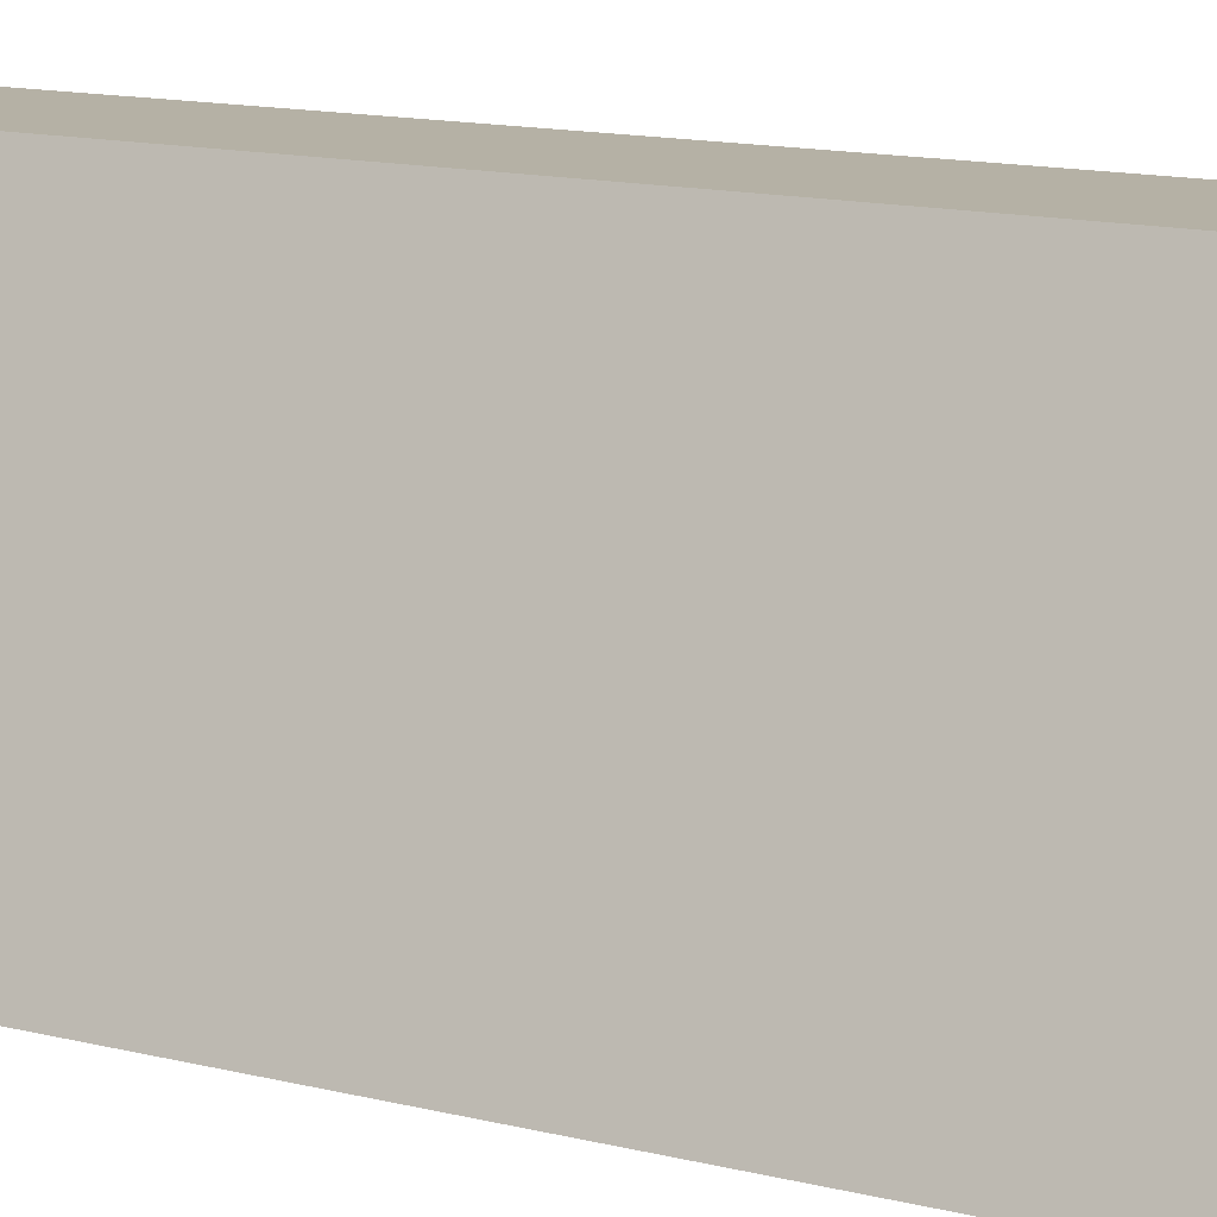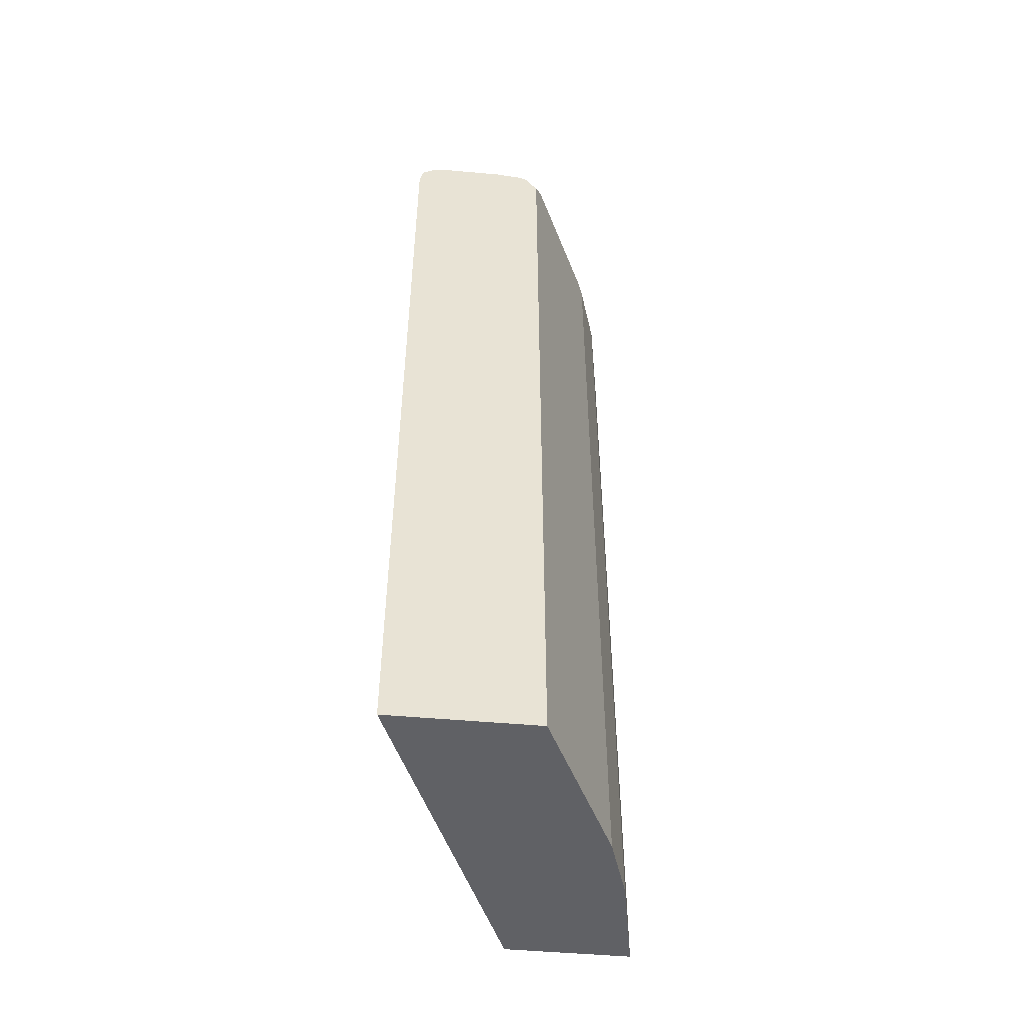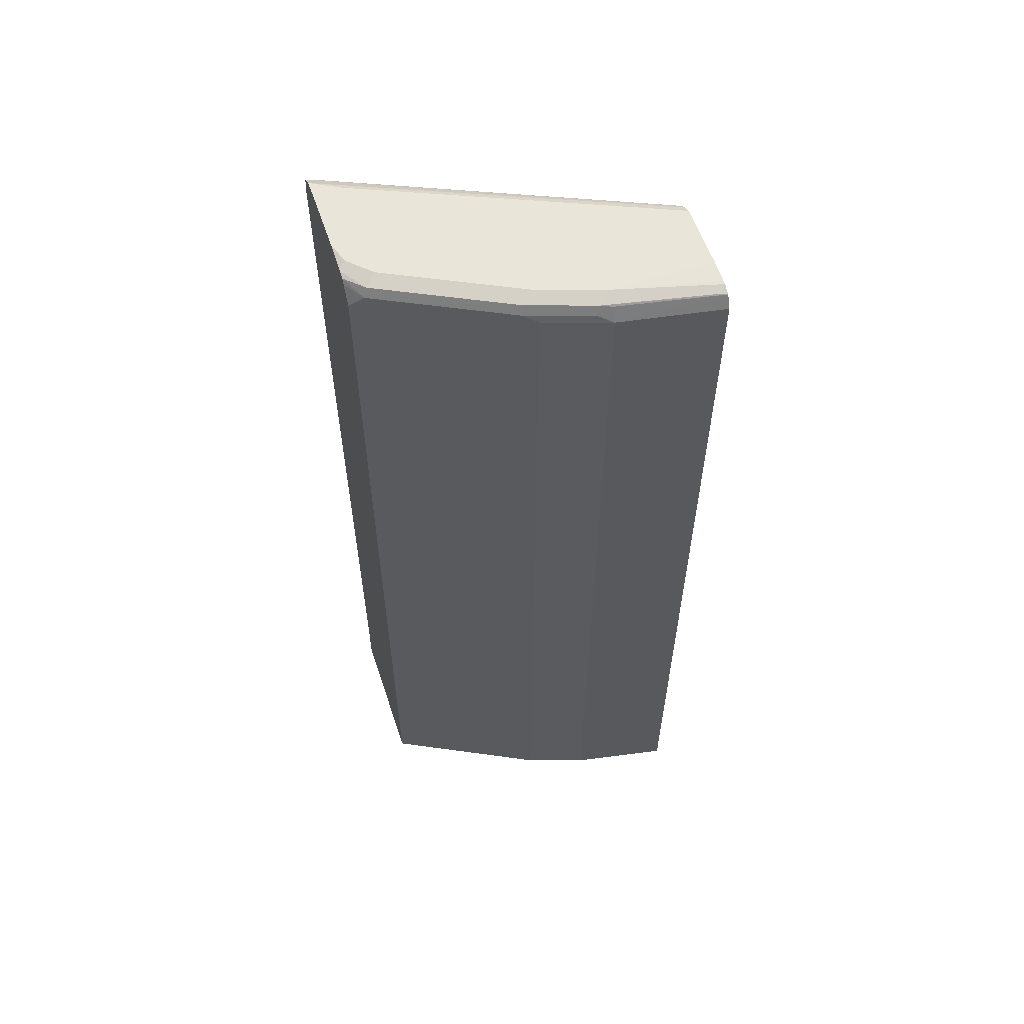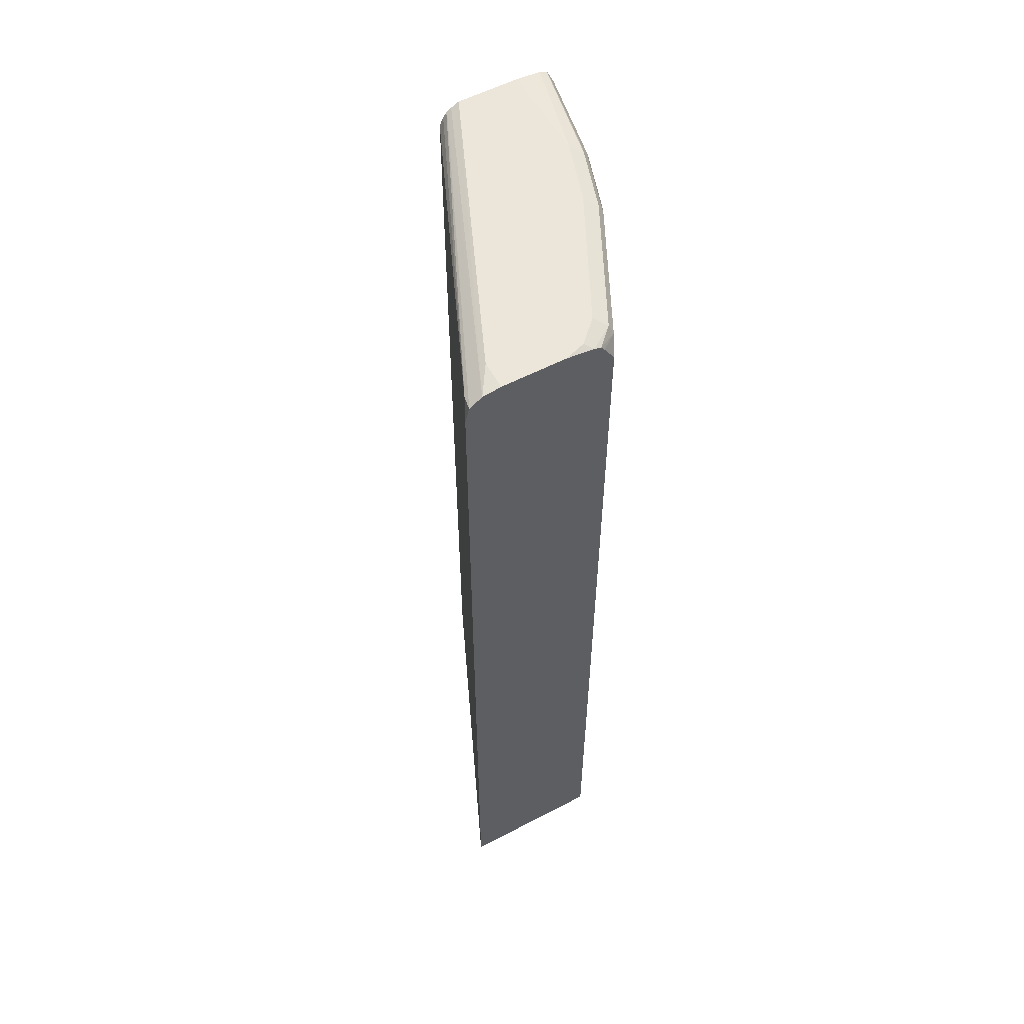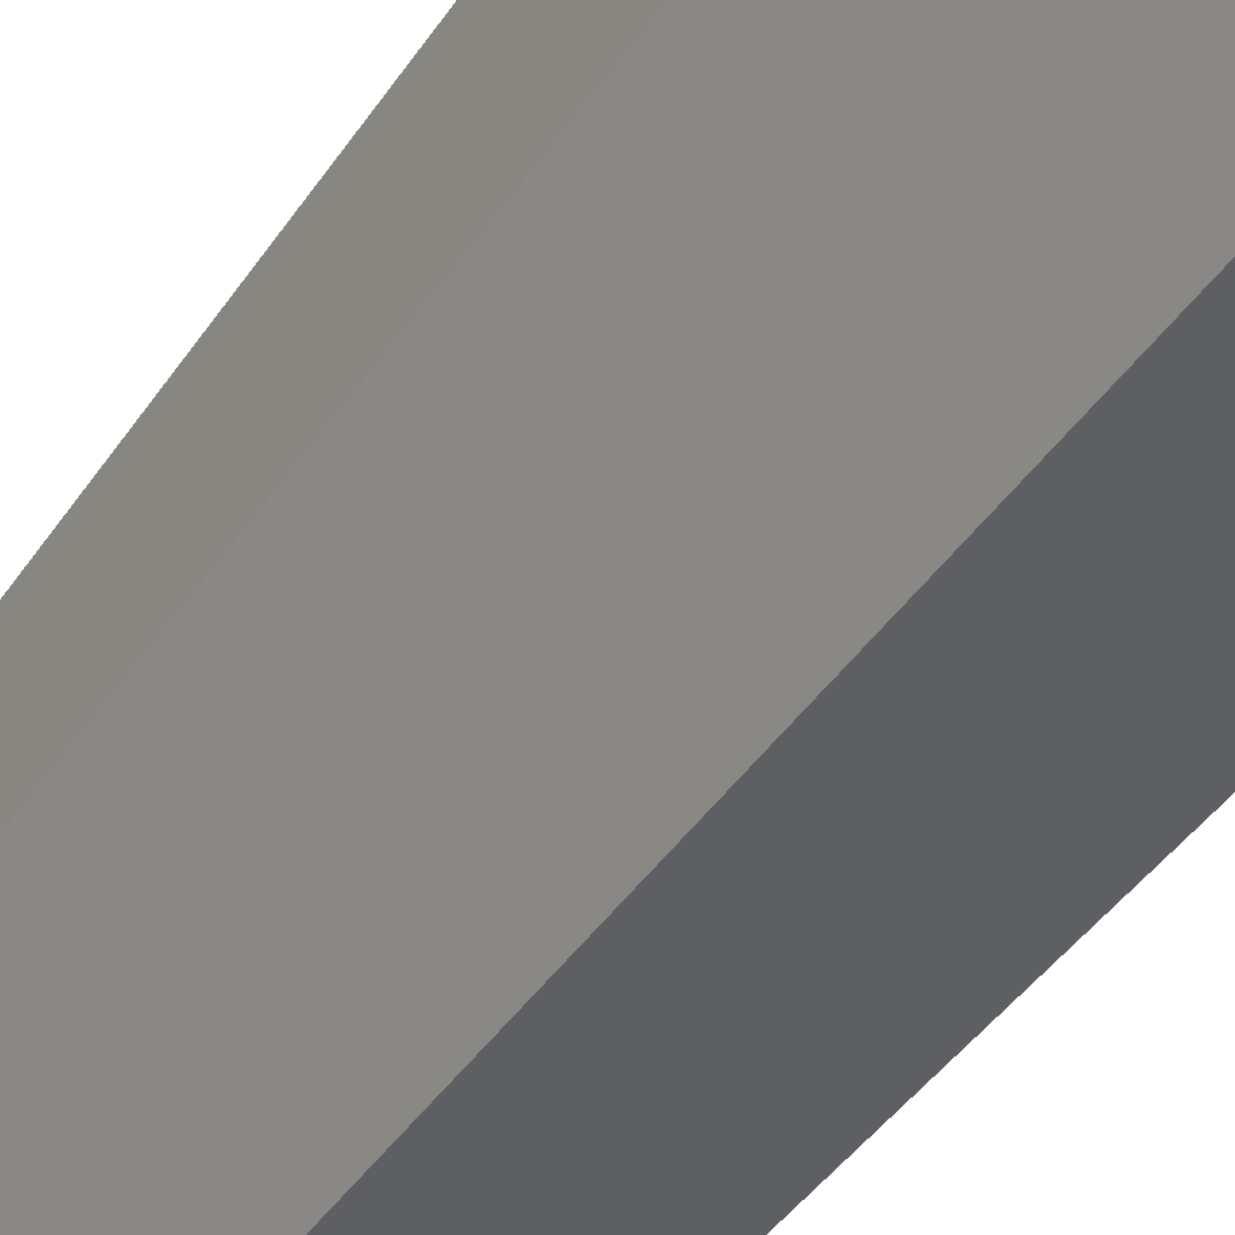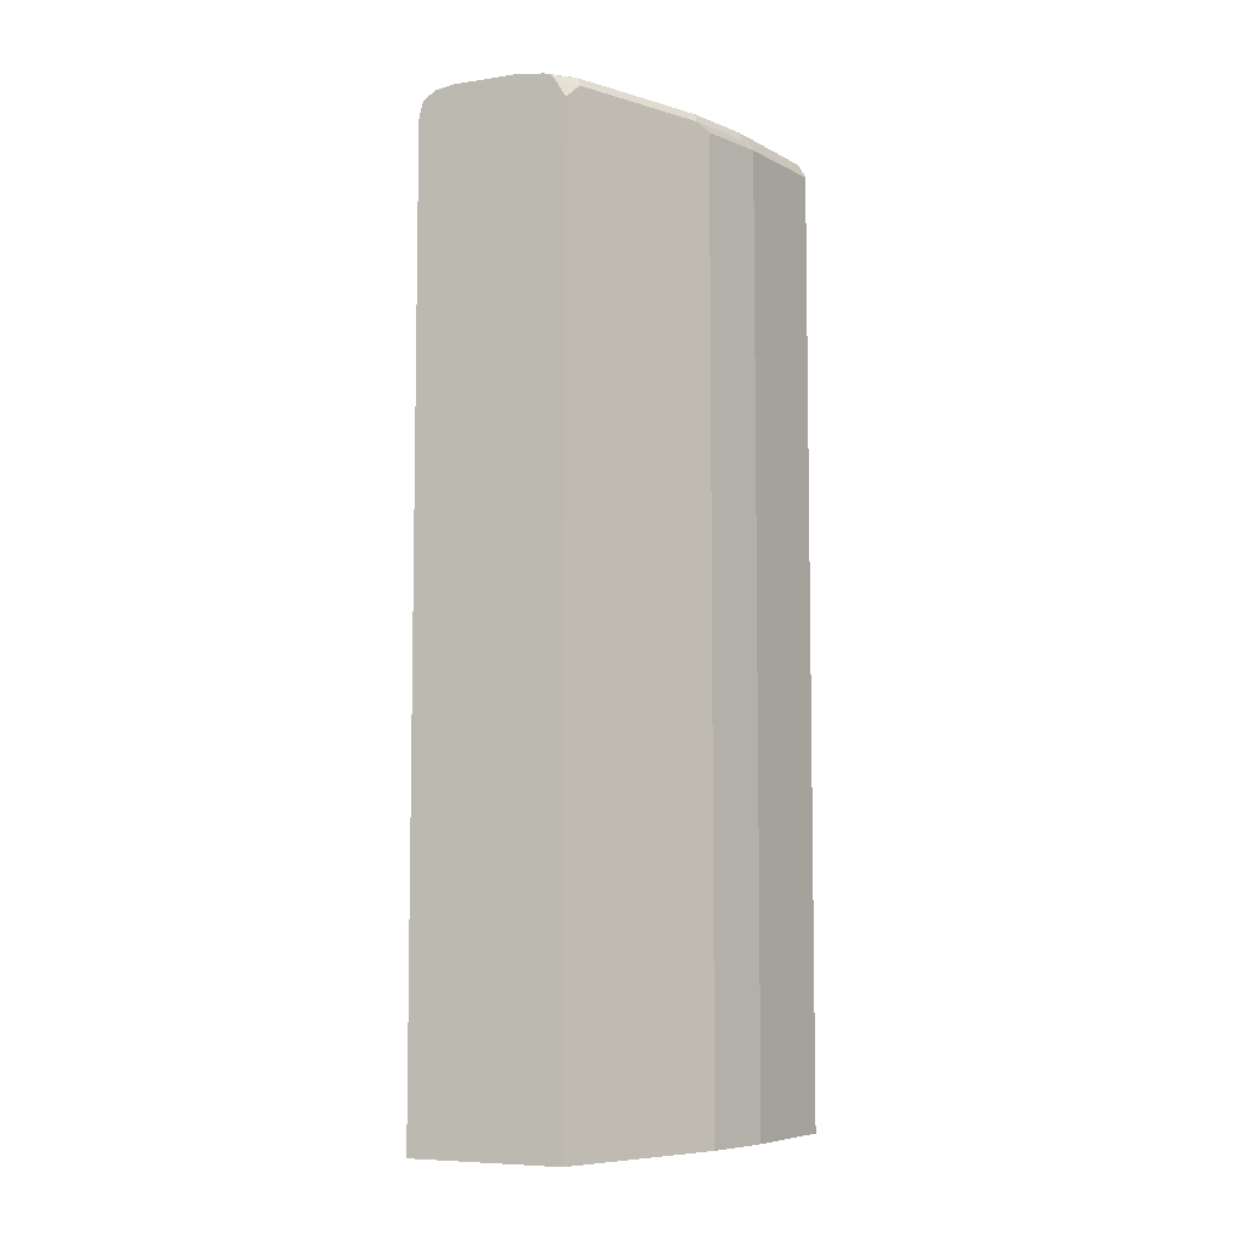
<metadata>
{"format":"obj","ext":"obj","renderer":"f3d","projection":"perspective","resolution":1024,"background":"white","views":[{"elev":11.9,"azim":122.7,"up":"+Z"},{"elev":-50.1,"azim":174.4,"up":"+Y"},{"elev":57.8,"azim":-108.4,"up":"+Y"},{"elev":56.7,"azim":151.4,"up":"+Y"},{"elev":-41.5,"azim":-30.6,"up":"+Z"},{"elev":-7.0,"azim":-156.9,"up":"+Y"}]}
</metadata>
<code>
v -0.5274 0.5092 0.142
v -0.582 0.5092 0.142
v -0.5204 0.5057 0.142
v -0.4026 0.5067 -0.1333
v -0.4183 0.5092 -0.1091
v -0.582 0.5092 0.05454
v -0.6002 0.5079 0.142
v -0.5158 0.5026 0.142
v -0.5153 0.5031 0.1394
v -0.4183 0.5092 -0.1333
v -0.3972 0.5032 -0.1333
v -0.5638 0.5092 4.2e-07
v -0.5911 0.5046 0.04546
v -0.6092 0.5046 0.1364
v -0.6036 0.5075 0.142
v -0.5127 0.498 0.142
v -0.3941 0.4971 -0.1212
v -0.3916 0.4995 -0.1333
v -0.4729 0.5092 -0.1333
v -0.5456 0.5092 -0.03635
v -0.5729 0.5046 -0.009081
v -0.5941 0.4971 0.04242
v -0.6002 0.491 0.05454
v -0.5941 0.5031 0.05454
v -0.6111 0.5037 0.142
v -0.5092 0.491 0.142
v -0.388 0.4849 -0.1333
v -0.4911 0.5092 -0.1273
v -0.4911 0.507 -0.1333
v -0.5092 0.5092 -0.1091
v -0.5547 0.5046 -0.04546
v -0.5395 0.4971 -0.08486
v -0.5759 0.4971 -0.0121
v -0.582 0.491 4.2e-07
v -0.6166 0.4928 0.142
v -0.6002 -0.3144 0.05454
v -0.5092 -0.3144 0.142
v -0.388 -0.3144 -0.1333
v -0.4971 0.5062 -0.1333
v -0.5183 0.5046 -0.1182
v -0.5213 0.4971 -0.1212
v -0.5456 0.491 -0.07273
v -0.569 -0.3144 -0.02592
v -0.582 -0.3144 4.2e-07
v -0.6166 -0.3144 0.142
v -0.5149 -0.3144 -0.1333
v -0.5032 0.5039 -0.1333
v -0.5062 0.4997 -0.1333
v -0.5152 0.4851 -0.1333
v -0.5153 0.4849 -0.1333
v -0.5213 -0.3144 -0.1212
v -0.5456 -0.3144 -0.07273
v -0.5157 -0.3144 -0.1325
v -0.5153 -0.3143 -0.1333
f 51 54 53
f 23 34 44
f 23 44 36
f 23 36 45
f 26 37 38
f 28 39 40
f 26 38 27
f 23 25 24
f 28 29 39
f 23 45 35
f 23 35 25
f 20 30 31
f 22 33 34
f 21 33 22
f 21 32 33
f 21 41 32
f 21 31 41
f 20 31 21
f 19 29 28
f 17 27 18
f 17 26 27
f 28 40 30
f 16 26 17
f 22 34 23
f 30 40 31
f 40 47 41
f 32 41 51
f 14 25 15
f 46 53 54
f 42 52 43
f 41 54 51
f 41 50 54
f 41 49 50
f 41 48 49
f 41 47 48
f 39 47 40
f 36 37 45
f 36 38 37
f 36 46 38
f 36 53 46
f 36 51 53
f 36 52 51
f 36 43 52
f 36 44 43
f 34 43 44
f 34 42 43
f 32 34 33
f 32 42 34
f 32 52 42
f 32 51 52
f 31 40 41
f 13 25 14
f 4 39 29
f 13 23 24
f 3 8 9
f 2 6 7
f 1 6 2
f 1 12 6
f 1 20 12
f 1 30 20
f 1 28 30
f 1 19 28
f 1 10 19
f 1 5 10
f 3 9 4
f 1 4 5
f 1 8 3
f 1 16 8
f 1 37 26
f 1 45 37
f 1 35 45
f 1 25 35
f 1 15 25
f 1 7 15
f 1 2 7
f 13 24 25
f 1 3 4
f 4 10 5
f 1 26 16
f 4 11 18
f 13 22 23
f 4 9 11
f 13 21 22
f 12 20 21
f 9 18 11
f 8 17 18
f 8 16 17
f 6 15 7
f 6 14 15
f 6 13 14
f 6 21 13
f 8 18 9
f 4 19 10
f 6 12 21
f 4 18 27
f 4 38 46
f 4 46 54
f 4 27 38
f 4 54 50
f 4 49 48
f 4 48 47
f 4 47 39
f 4 29 19
f 4 50 49

</code>
